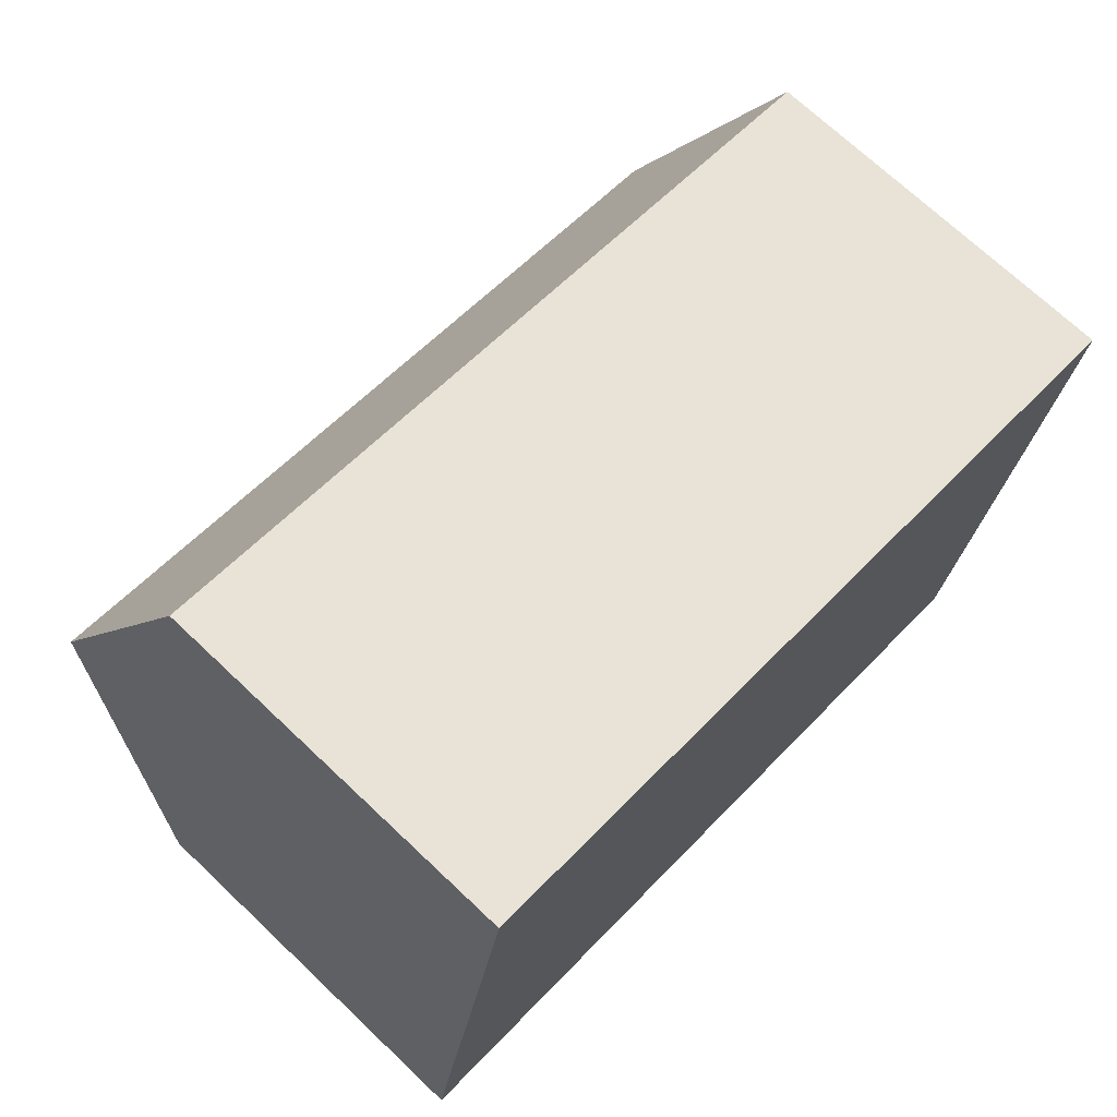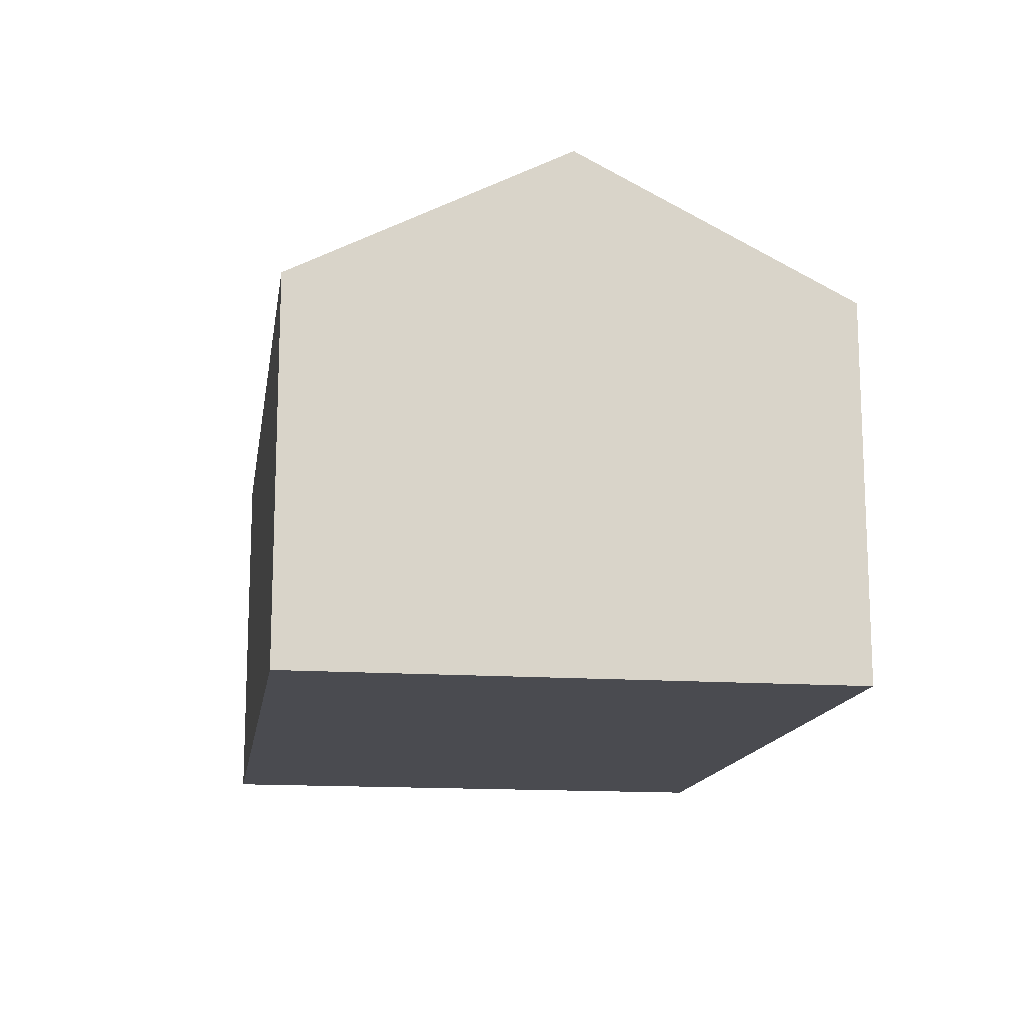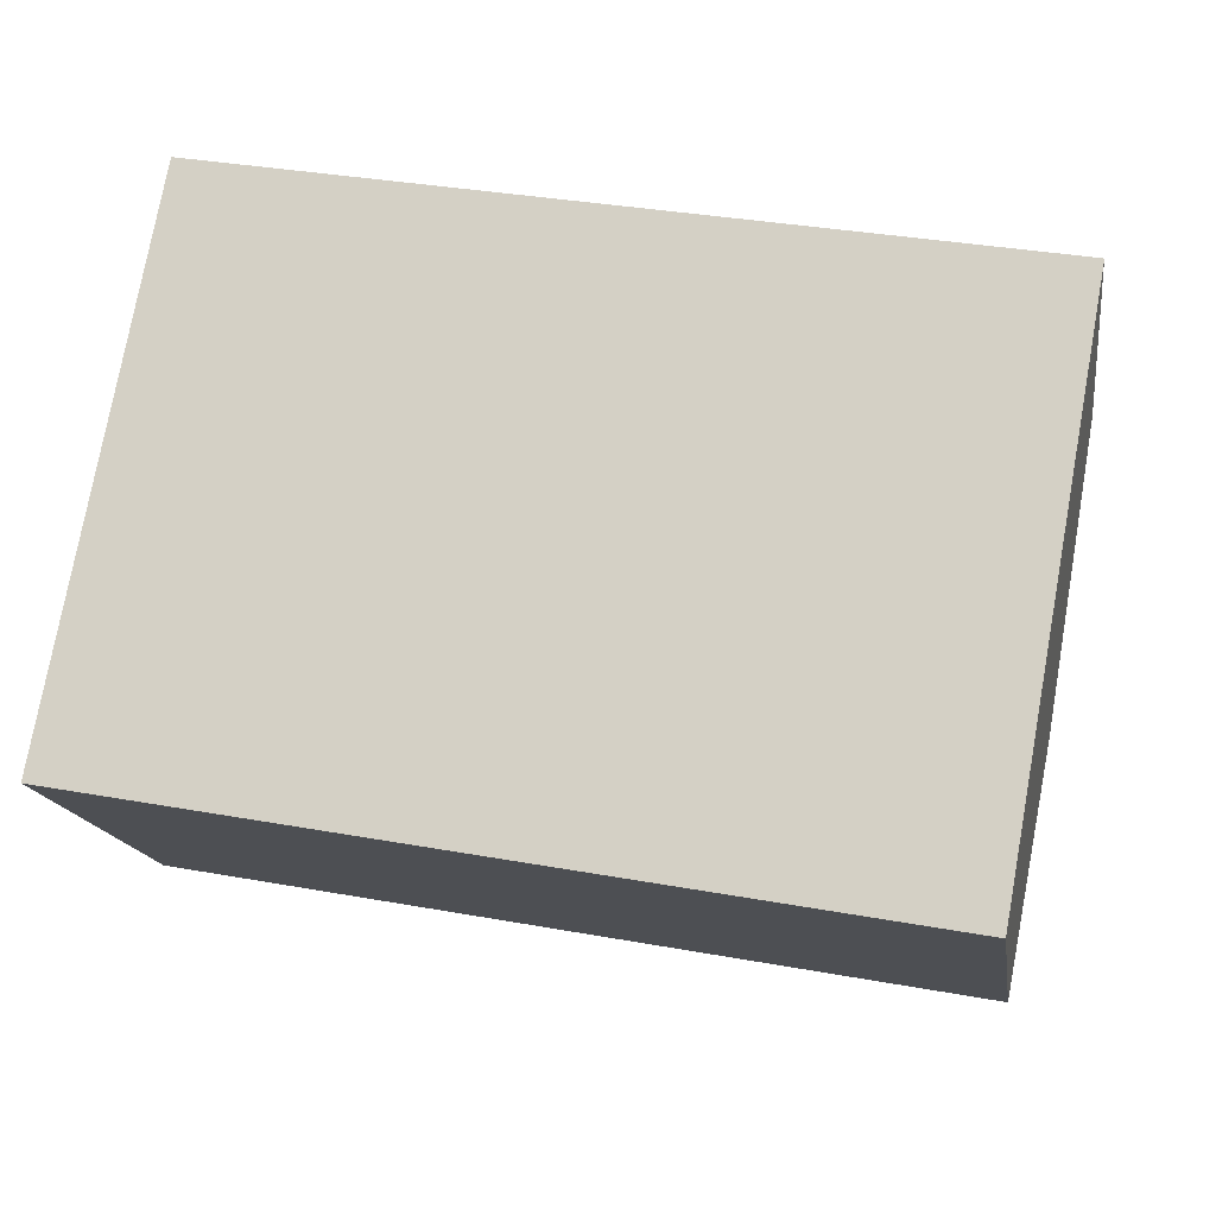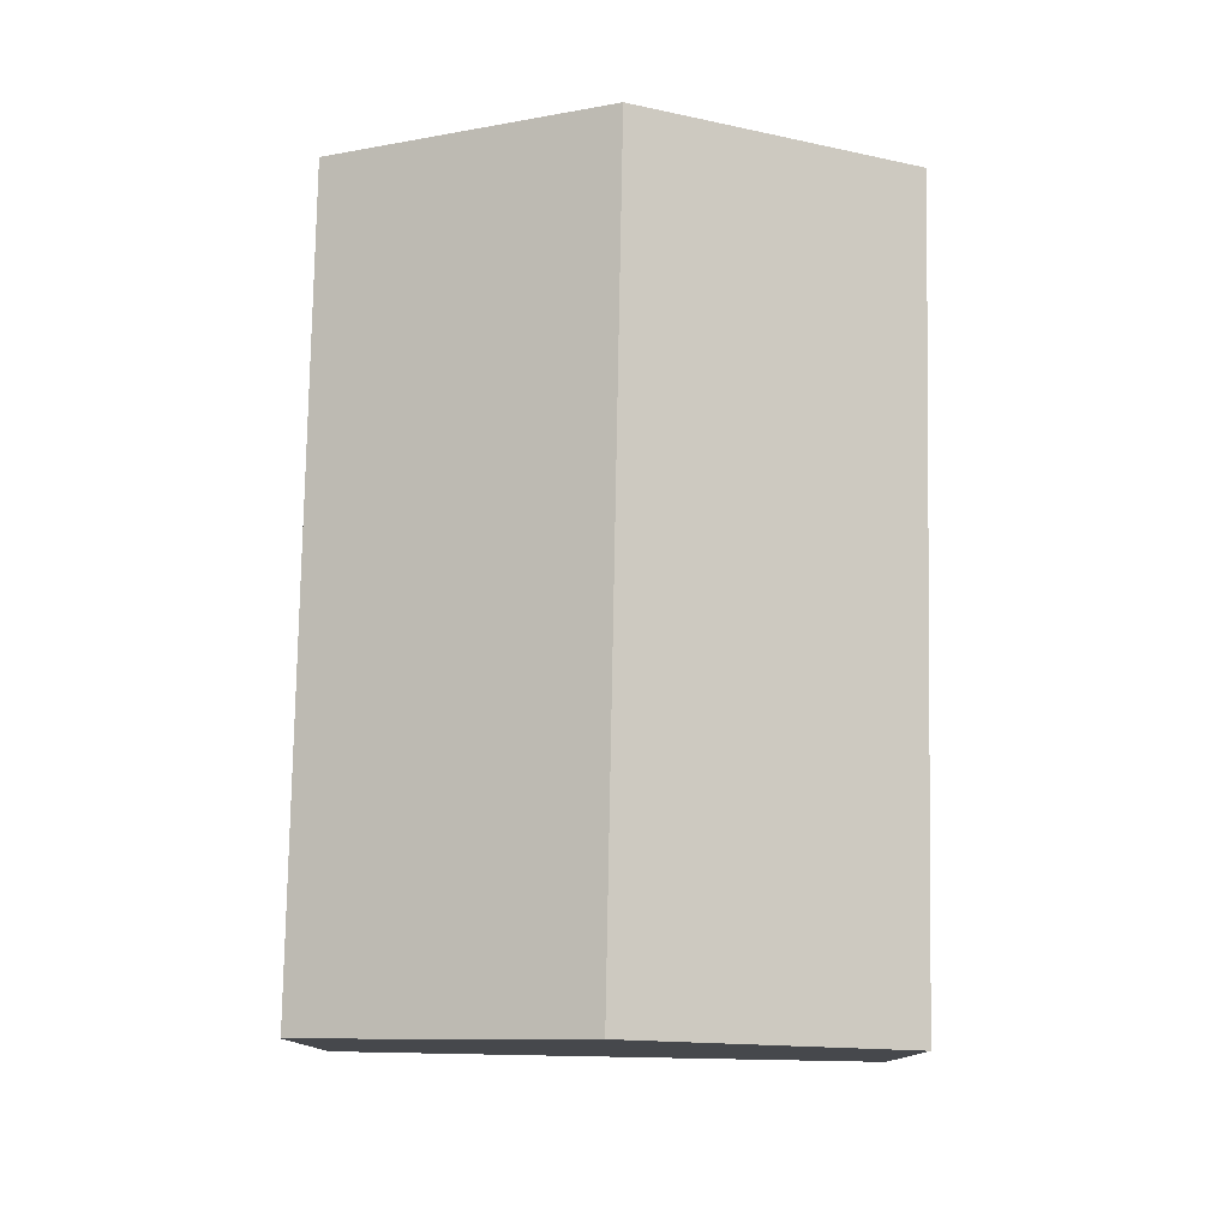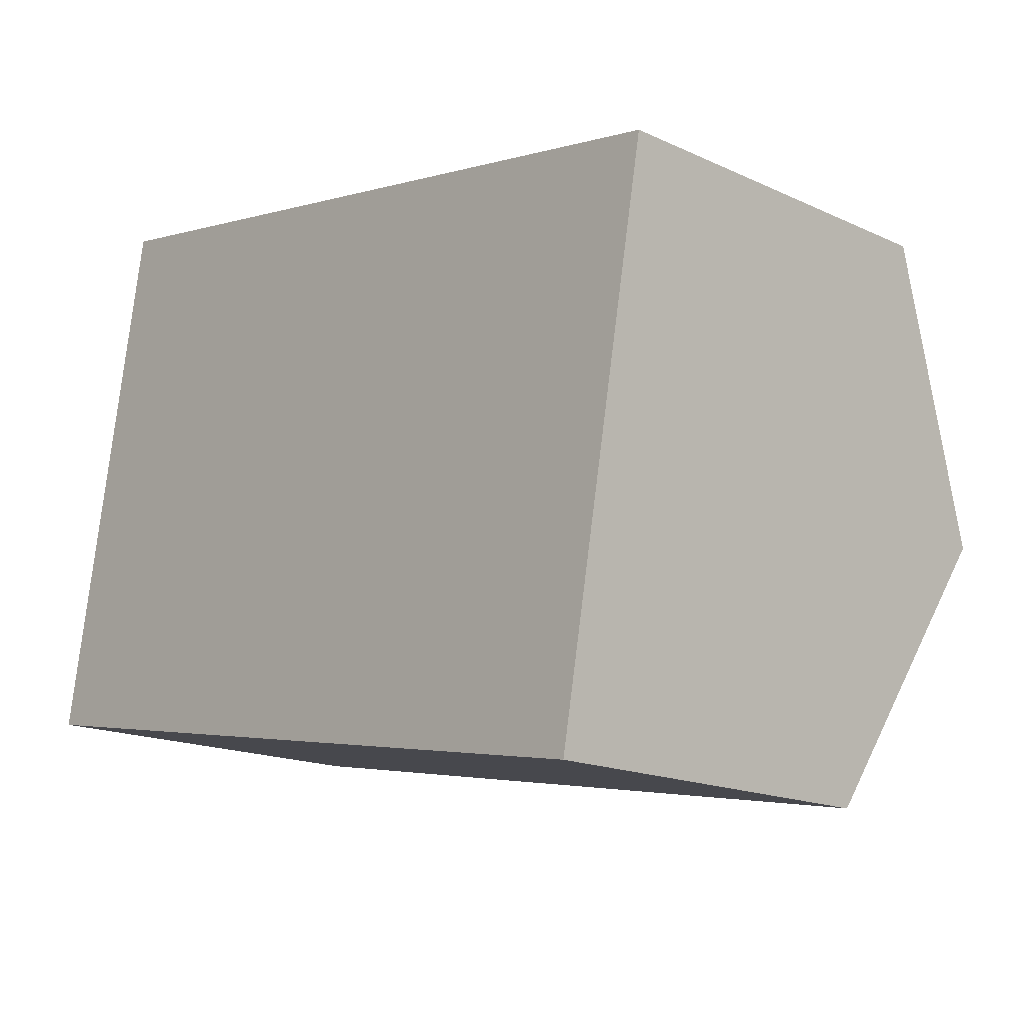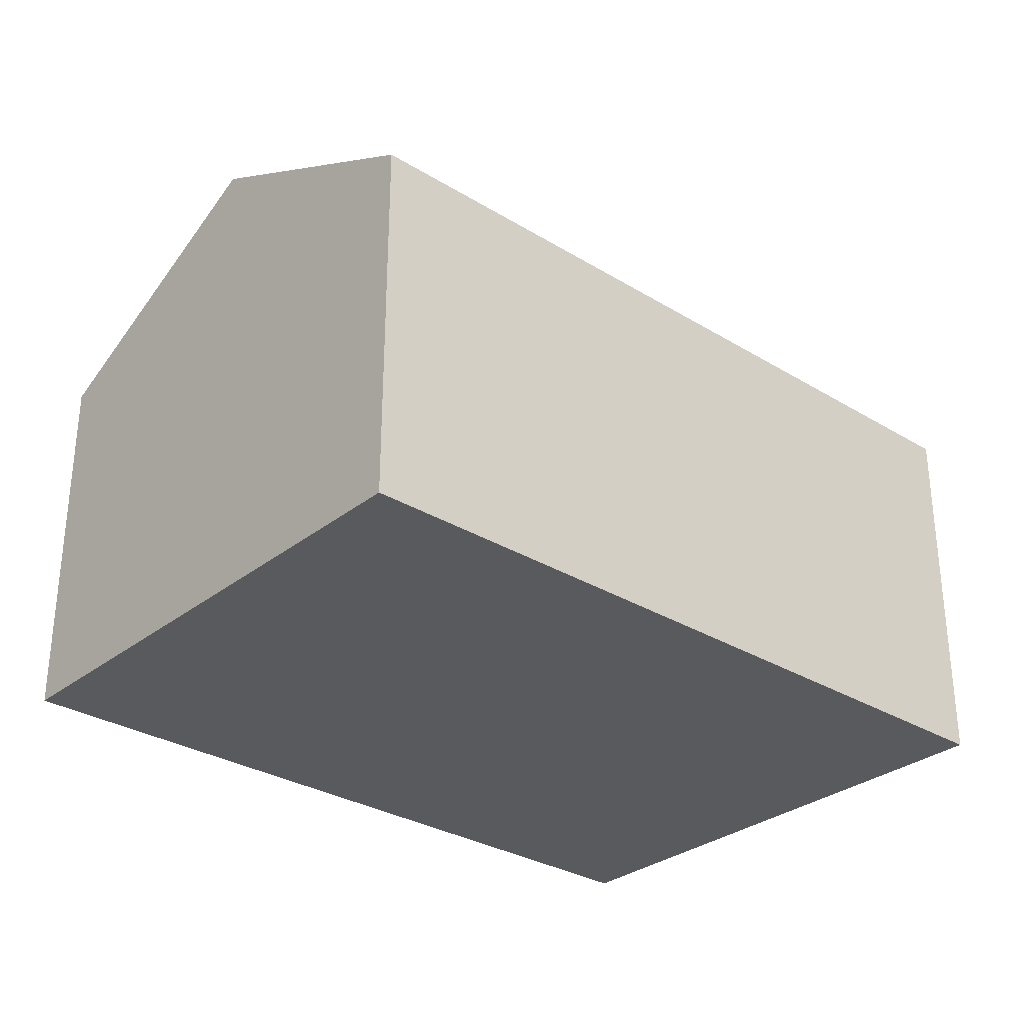
<metadata>
{"format":"obj","ext":"obj","renderer":"f3d","projection":"perspective","resolution":1024,"background":"white","views":[{"elev":71.2,"azim":-46.6,"up":"+Z"},{"elev":-14.6,"azim":-88.2,"up":"+Y"},{"elev":-15.8,"azim":8.5,"up":"+Z"},{"elev":78.7,"azim":101.5,"up":"+Y"},{"elev":-16.7,"azim":47.1,"up":"+Z"},{"elev":-30.5,"azim":149.0,"up":"+Y"}]}
</metadata>
<code>
v  15.16 7.27 -2.788
v  0.973 9.996 5.286
v  16.13 9.996 2.498
v  0 7.27 4.452e-16
v  17.1 7.27 7.784
v  1.945 7.27 10.57
v  15.16 1.707e-16 -2.788
v  0 0 0
v  0.973 -3.237e-16 5.286
v  1.945 -6.473e-16 10.57
v  17.1 -4.766e-16 7.784
v  16.13 -1.53e-16 2.498
g defaultobject
f 1 2 3
f 2 1 4
f 2 5 3
f 5 2 6
f 7 4 1
f 4 7 8
f 8 2 4
f 2 8 6
f 6 8 9
f 6 9 10
f 10 5 6
f 5 10 11
f 3 7 1
f 7 3 5
f 7 5 12
f 12 5 11
f 9 11 10
f 11 9 8
f 11 8 7
f 11 7 12

</code>
